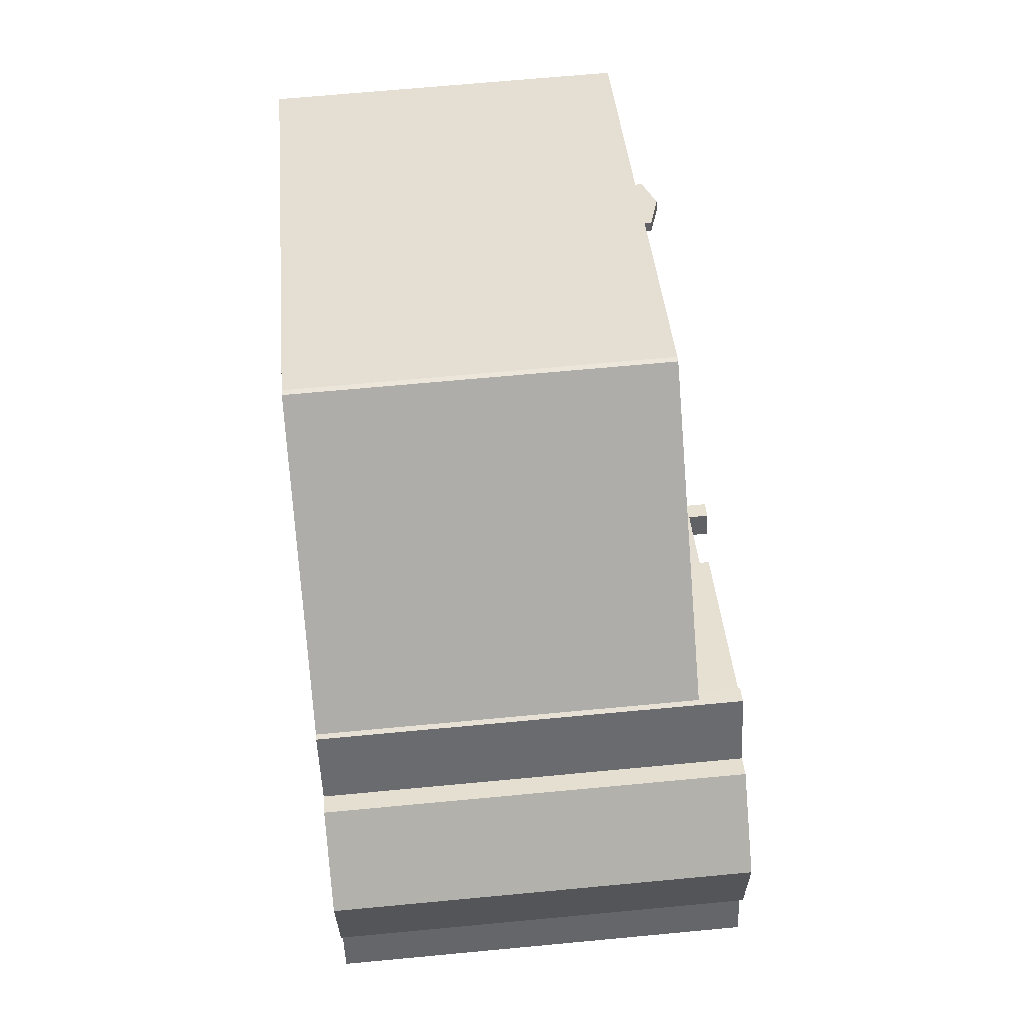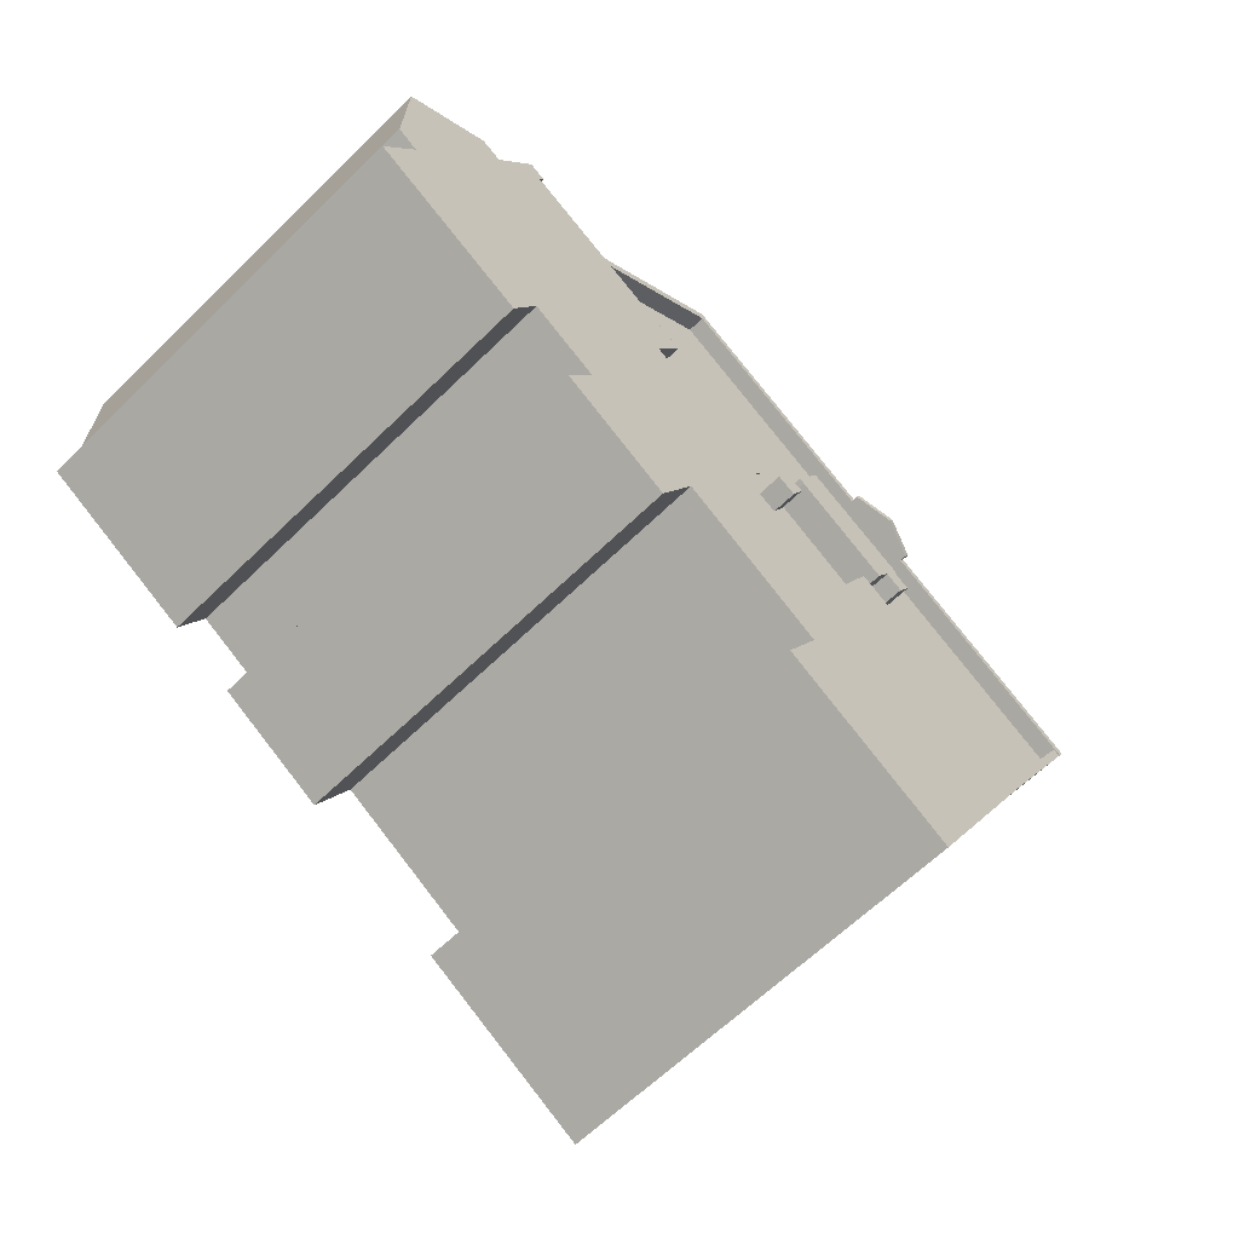
<metadata>
{"format":"obj","ext":"obj","renderer":"f3d","projection":"perspective","resolution":1024,"background":"white","views":[{"elev":67.2,"azim":84.6,"up":"+Z"},{"elev":-61.9,"azim":134.9,"up":"+Z"}]}
</metadata>
<code>
v 12.88 9.727 -5.219
v 19.28 9.727 -1.031
v 20.69 9.727 -3.63
v 13.94 9.727 -7.34
v 12.96 9.727 8.505
v 13.42 9.727 8.742
v 13.17 9.727 8.095
v 6.372 9.727 1.78
v 12.88 9.727 -5.219
v 10.01 9.727 -6.835
v -13.79 9.727 -6.69
v -5.158 9.727 -1.924
v -3.847 9.727 -4.445
v 19.28 9.727 -1.031
v 19.96 9.727 3.907
v 20.16 9.727 -0.5065
v 1.015 9.727 -1.707
v 6.372 9.727 1.78
v 10.01 9.727 -6.835
v 4.896 9.727 -8.635
v 13.17 9.727 8.095
v 13.42 9.727 8.742
v 13.69 9.727 8.88
v 0.937 9.727 -3.406
v 1.015 9.727 -1.707
v 4.896 9.727 -8.635
v 0.148 9.727 -3.797
v 0.937 9.727 -3.406
v 4.896 9.727 -8.635
v -0.379 9.727 -2.732
v 1.015 9.727 -1.707
v 0.409 9.727 -2.341
v 0.409 9.727 -2.341
v 1.015 9.727 -1.707
v 0.937 9.727 -3.406
v -3.847 9.727 -4.445
v 0.148 9.727 -3.797
v -1.352 9.727 -12.22
v -1.352 9.727 -12.22
v 0.148 9.727 -3.797
v 4.896 9.727 -8.635
v -3.847 9.727 -4.445
v 1.015 9.727 -1.707
v -0.379 9.727 -2.732
v -3.847 9.727 -4.445
v -0.379 9.727 -2.732
v 0.148 9.727 -3.797
v 13.17 9.727 8.095
v 13.69 9.727 8.88
v 15.37 9.727 5.974
v 6.372 9.727 1.78
v 13.17 9.727 8.095
v 15.37 9.727 5.974
v 15.37 9.727 5.974
v 16.23 9.727 6.442
v 19.96 9.727 3.907
v 15.37 9.727 5.974
v 19.96 9.727 3.907
v 19.28 9.727 -1.031
v 4.896 9.727 -8.635
v 10.01 9.727 -6.835
v 11.18 9.727 -8.77
v 6.403 9.727 -11.48
v -13.79 9.727 -6.69
v -3.847 9.727 -4.445
v -1.352 9.727 -12.22
v 6.372 9.727 1.78
v 15.37 9.727 5.974
v 12.88 9.727 -5.219
v 12.88 9.727 -5.219
v 15.37 9.727 5.974
v 19.28 9.727 -1.031
v 5.229 9.727 3.788
v 13.17 9.727 8.095
v 6.372 9.727 1.78
v -13.79 9.727 -6.69
v -1.352 9.727 -12.22
v -7.518 9.727 -19.19
v -14.18 9.727 -6.9
v 0.784 9.727 -1.308
v 6.372 9.727 1.78
v 1.015 9.727 -1.707
v -7.518 9.727 -19.19
v -1.352 9.727 -12.22
v 0.125 9.727 -14.9
v -0.379 10.76 -2.732
v 0.409 10.76 -2.341
v 0.937 10.76 -3.406
v 0.148 10.76 -3.797
v -13.79 7.083 -6.69
v -6.909 7.083 1.081
v -5.158 7.083 -1.924
v -8.288 7.083 1.683
v -7.533 7.083 2.131
v -6.909 7.083 1.081
v -20.17 7.083 4.637
v -8.288 7.083 1.683
v -6.909 7.083 1.081
v -8.836 7.083 2.606
v -8.16 7.083 3.187
v -8.081 7.083 3.055
v -20.17 7.083 4.637
v -8.836 7.083 2.606
v -8.288 7.083 1.683
v -20.34 7.083 4.944
v -10.99 7.083 10.1
v -20.17 7.083 4.637
v -20.17 7.083 4.637
v -7.919 7.083 3.312
v -8.16 7.083 3.187
v -20.17 7.083 4.637
v -10.99 7.083 10.1
v -7.919 7.083 3.312
v -20.17 7.083 4.637
v -8.16 7.083 3.187
v -8.836 7.083 2.606
v -10.96 7.083 10.12
v -7.574 7.083 3.493
v -7.919 7.083 3.312
v -10.96 7.083 10.12
v -9.605 7.083 10.86
v -7.574 7.083 3.493
v -10.99 7.083 10.1
v -10.96 7.083 10.12
v -7.919 7.083 3.312
v -7.947 7.083 11.77
v -7.895 7.083 11.8
v -3.855 7.083 5.435
v -7.947 7.083 11.77
v -3.855 7.083 5.435
v -7.574 7.083 3.493
v -9.605 7.083 10.86
v -9.521 7.083 10.91
v -7.574 7.083 3.493
v -9.521 7.083 10.91
v -7.947 7.083 11.77
v -7.574 7.083 3.493
v -2.597 7.083 3.453
v 5.229 7.083 3.788
v -0.775 7.083 0.2615
v -7.895 7.083 11.8
v 1.341 7.083 16.89
v -3.49 7.083 5.626
v -3.49 7.083 5.626
v 1.341 7.083 16.89
v 5.229 7.083 3.788
v -7.895 7.083 11.8
v -3.49 7.083 5.626
v -3.855 7.083 5.435
v -2.597 7.083 3.453
v -2.379 7.083 3.597
v 5.229 7.083 3.788
v -3.49 7.083 5.626
v 5.229 7.083 3.788
v -2.379 7.083 3.597
v 1.638 7.083 16.79
v 12.96 7.083 8.505
v 5.229 7.083 3.788
v -20.17 7.083 4.637
v -6.909 7.083 1.081
v -13.79 7.083 -6.69
v 5.229 7.083 3.788
v 12.96 7.083 8.505
v 13.17 7.083 8.095
v 1.428 7.083 16.94
v 1.638 7.083 16.79
v 5.229 7.083 3.788
v 1.341 7.083 16.89
v 1.428 7.083 16.94
v 5.229 7.083 3.788
v -3.49 9.293 5.626
v -2.379 9.293 3.597
v -2.597 9.293 3.453
v -8.16 9.293 3.187
v -3.49 9.293 5.626
v -8.081 9.293 3.055
v -8.081 9.293 3.055
v -3.49 9.293 5.626
v -2.597 9.293 3.453
v -7.533 9.293 2.131
v -7.533 9.293 2.131
v -2.597 9.293 3.453
v -6.909 9.293 1.081
v -8.836 9.293 2.606
v -8.081 9.293 3.055
v -7.533 9.293 2.131
v -8.288 9.293 1.683
v -20.34 7.814 4.944
v -13.79 7.814 -6.69
v -14.18 7.814 -6.9
v -20.66 7.814 4.769
v -20.34 7.865 4.944
v -11.18 7.865 10.51
v -10.96 7.865 10.12
v -20.88 7.865 5.164
v -20.34 7.865 4.944
v -20.66 7.865 4.769
v -20.88 7.865 5.164
v -11.18 7.865 10.51
v -20.34 7.865 4.944
v -8.137 7.865 12.18
v 1.428 7.865 16.94
v -7.947 7.865 11.77
v -8.137 7.865 12.18
v 1.21 7.865 17.33
v 1.428 7.865 16.94
v 1.428 7.865 16.94
v 13.42 7.865 8.742
v 12.96 7.865 8.505
v 1.428 7.865 16.94
v 1.465 7.865 17.41
v 13.42 7.865 8.742
v 1.21 7.865 17.33
v 1.465 7.865 17.41
v 1.428 7.865 16.94
v -11.18 8.163 10.51
v -9.728 8.647 11.31
v -9.521 8.647 10.91
v -11.18 8.163 10.51
v -9.521 8.647 10.91
v -10.96 8.163 10.12
v -9.728 8.647 11.31
v -7.947 8.163 11.77
v -9.521 8.647 10.91
v -9.728 8.647 11.31
v -8.137 8.163 12.18
v -7.947 8.163 11.77
v -3.847 -8.608 -4.445
v 1.015 -8.608 -1.707
v 1.015 9.727 -1.707
v -3.847 9.727 -4.445
v 0.784 9.727 -1.308
v 1.015 9.727 -1.707
v 1.015 -8.608 -1.707
v 0.784 -8.608 -1.308
v 0.784 -8.608 -1.308
v 6.372 -8.608 1.78
v 6.372 9.727 1.78
v 0.784 9.727 -1.308
v 5.229 9.727 3.788
v 5.801 -8.608 2.784
v 5.229 7.083 3.788
v 5.229 7.083 3.788
v 5.801 -8.608 2.784
v 5.229 -8.608 3.788
v 5.801 -8.608 2.784
v 6.372 9.727 1.78
v 6.372 -8.608 1.78
v 5.229 9.727 3.788
v 6.372 9.727 1.78
v 5.801 -8.608 2.784
v 5.229 7.083 3.788
v 13.17 7.083 8.095
v 13.17 9.727 8.095
v 5.229 9.727 3.788
v 12.96 9.727 8.505
v 13.17 9.727 8.095
v 13.17 7.083 8.095
v 12.96 7.865 8.505
v 12.96 7.865 8.505
v 13.17 7.083 8.095
v 12.96 7.083 8.505
v 12.96 7.865 8.505
v 13.42 7.865 8.742
v 13.42 9.727 8.742
v 12.96 9.727 8.505
v 13.42 -8.608 8.742
v 13.69 -8.608 8.88
v 13.69 9.727 8.88
v 13.42 7.083 8.742
v 13.42 9.727 8.742
v 13.42 7.865 8.742
v 13.69 9.727 8.88
v 13.42 7.865 8.742
v 13.42 7.083 8.742
v 13.69 9.727 8.88
v 14.53 -8.608 7.427
v 15.37 -8.608 5.974
v 15.37 9.727 5.974
v 13.69 9.727 8.88
v 13.69 -8.608 8.88
v 14.53 -8.608 7.427
v 13.69 9.727 8.88
v 14.53 -8.608 7.427
v 15.37 9.727 5.974
v 15.8 -8.608 6.208
v 16.23 -8.608 6.442
v 16.23 9.727 6.442
v 15.37 9.727 5.974
v 15.37 -8.608 5.974
v 15.8 -8.608 6.208
v 15.37 9.727 5.974
v 15.8 -8.608 6.208
v 16.23 9.727 6.442
v 16.23 -8.608 6.442
v 19.96 -8.608 3.907
v 19.96 9.727 3.907
v 16.23 9.727 6.442
v 19.96 -8.608 3.907
v 20.16 -8.608 -0.5065
v 20.16 9.727 -0.5065
v 19.96 9.727 3.907
v 19.28 9.727 -1.031
v 20.16 9.727 -0.5065
v 20.16 -8.608 -0.5065
v 19.28 -8.608 -1.031
v 19.28 -8.608 -1.031
v 20.69 -8.608 -3.63
v 20.69 9.727 -3.63
v 19.28 9.727 -1.031
v 13.94 9.727 -7.34
v 20.69 9.727 -3.63
v 20.69 -8.608 -3.63
v 13.94 -8.608 -7.34
v 12.88 9.727 -5.219
v 13.94 9.727 -7.34
v 13.94 -8.608 -7.34
v 12.88 -8.608 -5.219
v 10.01 9.727 -6.835
v 11.44 -8.608 -6.027
v 10.01 -8.608 -6.835
v 11.44 -8.608 -6.027
v 12.88 9.727 -5.219
v 12.88 -8.608 -5.219
v 10.01 9.727 -6.835
v 12.88 9.727 -5.219
v 11.44 -8.608 -6.027
v 10.6 -8.608 -7.803
v 11.18 -8.608 -8.77
v 11.18 9.727 -8.77
v 10.01 9.727 -6.835
v 10.01 -8.608 -6.835
v 10.6 -8.608 -7.803
v 10.01 9.727 -6.835
v 10.6 -8.608 -7.803
v 11.18 9.727 -8.77
v 6.403 9.727 -11.48
v 8.793 -8.608 -10.13
v 6.403 -8.608 -11.48
v 8.793 -8.608 -10.13
v 11.18 9.727 -8.77
v 11.18 -8.608 -8.77
v 6.403 9.727 -11.48
v 11.18 9.727 -8.77
v 8.793 -8.608 -10.13
v 4.896 9.727 -8.635
v 6.403 9.727 -11.48
v 6.403 -8.608 -11.48
v 4.896 -8.608 -8.635
v -1.352 9.727 -12.22
v 4.896 9.727 -8.635
v 4.896 -8.608 -8.635
v -1.352 -8.608 -12.22
v -1.352 -8.608 -12.22
v 0.125 -8.608 -14.9
v 0.125 9.727 -14.9
v -1.352 9.727 -12.22
v -7.518 9.727 -19.19
v 0.125 9.727 -14.9
v 0.125 -8.608 -14.9
v -7.518 -8.608 -19.19
v -14.18 9.727 -6.9
v -10.85 -8.608 -13.05
v -14.18 7.814 -6.9
v -14.18 7.814 -6.9
v -10.85 -8.608 -13.05
v -14.18 7.083 -6.9
v -14.18 7.083 -6.9
v -10.85 -8.608 -13.05
v -14.18 -8.608 -6.9
v -14.18 9.727 -6.9
v -7.518 9.727 -19.19
v -10.85 -8.608 -13.05
v -10.85 -8.608 -13.05
v -7.518 9.727 -19.19
v -7.518 -8.608 -19.19
v -20.66 7.083 4.769
v -17.42 -8.608 -1.066
v -20.66 -8.608 4.769
v -17.42 -8.608 -1.066
v -14.18 7.083 -6.9
v -14.18 -8.608 -6.9
v -20.66 7.083 4.769
v -14.18 7.083 -6.9
v -17.42 -8.608 -1.066
v -20.88 7.083 5.164
v -20.66 7.083 4.769
v -20.66 -8.608 4.769
v -20.88 -8.608 5.164
v -20.66 7.814 4.769
v -14.18 7.814 -6.9
v -14.18 7.083 -6.9
v -20.66 7.083 4.769
v -20.88 7.865 5.164
v -20.66 7.814 4.769
v -20.66 7.083 4.769
v -20.88 7.083 5.164
v -20.88 7.865 5.164
v -20.66 7.865 4.769
v -20.66 7.814 4.769
v -14.18 7.814 -6.9
v -13.79 7.814 -6.69
v -13.79 9.727 -6.69
v -14.18 9.727 -6.9
v -13.79 7.814 -6.69
v -5.158 7.083 -1.924
v -5.158 9.727 -1.924
v -13.79 9.727 -6.69
v -13.79 7.814 -6.69
v -13.79 7.083 -6.69
v -5.158 7.083 -1.924
v -4.502 -8.608 -3.185
v -3.847 -8.608 -4.445
v -3.847 9.727 -4.445
v -5.158 9.727 -1.924
v -4.502 -8.608 -3.185
v -3.847 9.727 -4.445
v -5.158 9.727 -1.924
v -5.158 7.083 -1.924
v -4.502 -8.608 -3.185
v -5.158 7.083 -1.924
v -5.158 -8.608 -1.924
v -4.502 -8.608 -3.185
v -6.909 -8.608 1.081
v -5.158 -8.608 -1.924
v -5.158 7.083 -1.924
v -6.909 7.083 1.081
v -0.379 9.727 -2.732
v 0.409 9.727 -2.341
v 0.409 10.76 -2.341
v -0.379 10.76 -2.732
v 0.409 9.727 -2.341
v 0.937 9.727 -3.406
v 0.937 10.76 -3.406
v 0.409 10.76 -2.341
v 0.148 10.76 -3.797
v 0.937 10.76 -3.406
v 0.937 9.727 -3.406
v 0.148 9.727 -3.797
v -0.379 10.76 -2.732
v 0.148 10.76 -3.797
v 0.148 9.727 -3.797
v -0.379 9.727 -2.732
v -20.88 -8.608 5.164
v -11.18 -8.608 10.51
v -11.18 7.083 10.51
v -20.88 7.083 5.164
v -11.18 -8.608 10.51
v -9.728 -8.608 11.31
v -9.728 7.083 11.31
v -11.18 7.083 10.51
v -9.728 -8.608 11.31
v -8.137 -8.608 12.18
v -8.137 7.083 12.18
v -9.728 7.083 11.31
v -8.137 -8.608 12.18
v 1.21 -8.608 17.33
v 1.21 7.083 17.33
v -8.137 7.083 12.18
v -11.18 7.865 10.51
v -9.728 7.865 11.31
v -9.728 8.647 11.31
v -11.18 8.163 10.51
v -11.18 7.865 10.51
v -9.728 8.647 11.31
v -9.728 8.647 11.31
v -8.137 7.865 12.18
v -8.137 8.163 12.18
v -9.728 8.647 11.31
v -9.728 7.865 11.31
v -8.137 7.865 12.18
v -20.88 7.083 5.164
v -11.18 7.083 10.51
v -11.18 7.865 10.51
v -20.88 7.865 5.164
v -11.18 7.083 10.51
v -9.728 7.083 11.31
v -9.728 7.865 11.31
v -11.18 7.865 10.51
v -9.728 7.083 11.31
v -8.137 7.083 12.18
v -8.137 7.865 12.18
v -9.728 7.865 11.31
v -8.137 7.083 12.18
v 1.21 7.083 17.33
v 1.21 7.865 17.33
v -8.137 7.865 12.18
v 1.21 -8.608 17.33
v 1.465 -8.608 17.41
v 1.465 7.083 17.41
v 1.21 7.083 17.33
v 1.21 7.083 17.33
v 1.465 7.083 17.41
v 1.465 7.865 17.41
v 1.21 7.865 17.33
v 1.465 -8.608 17.41
v 13.42 -8.608 8.742
v 13.42 7.083 8.742
v 1.465 7.083 17.41
v 1.465 7.083 17.41
v 13.42 7.083 8.742
v 13.42 7.865 8.742
v 1.465 7.865 17.41
v -0.775 7.083 0.2615
v 5.229 7.083 3.788
v 5.229 -8.608 3.788
v -0.775 -8.608 0.2615
v -2.597 7.083 3.453
v -0.775 7.083 0.2615
v -0.775 -8.608 0.2615
v -2.597 -8.608 3.453
v -6.909 7.083 1.081
v -2.597 7.083 3.453
v -2.597 -8.608 3.453
v -6.909 -8.608 1.081
v -2.597 9.293 3.453
v -2.379 9.293 3.597
v -2.379 7.083 3.597
v -2.597 7.083 3.453
v -6.909 9.293 1.081
v -2.597 9.293 3.453
v -2.597 7.083 3.453
v -6.909 7.083 1.081
v -8.16 9.293 3.187
v -8.081 9.293 3.055
v -8.081 7.083 3.055
v -8.16 7.083 3.187
v -3.855 7.083 5.435
v -3.49 7.083 5.626
v -3.49 9.293 5.626
v -7.574 7.083 3.493
v -3.855 7.083 5.435
v -3.49 9.293 5.626
v -8.16 9.293 3.187
v -8.16 9.293 3.187
v -7.919 7.083 3.312
v -7.574 7.083 3.493
v -8.16 9.293 3.187
v -8.16 7.083 3.187
v -7.919 7.083 3.312
v -3.49 7.083 5.626
v -2.379 7.083 3.597
v -2.379 9.293 3.597
v -3.49 9.293 5.626
v -7.533 9.293 2.131
v -6.909 9.293 1.081
v -6.909 7.083 1.081
v -7.533 7.083 2.131
v -8.836 7.083 2.606
v -8.081 7.083 3.055
v -8.081 9.293 3.055
v -8.836 9.293 2.606
v -8.288 9.293 1.683
v -7.533 9.293 2.131
v -7.533 7.083 2.131
v -8.288 7.083 1.683
v -8.836 9.293 2.606
v -8.288 9.293 1.683
v -8.288 7.083 1.683
v -8.836 7.083 2.606
v -10.96 8.163 10.12
v -9.521 8.647 10.91
v -10.96 7.865 10.12
v -10.96 7.865 10.12
v -9.521 8.647 10.91
v -9.521 7.865 10.91
v -9.521 8.647 10.91
v -7.947 7.865 11.77
v -9.521 7.865 10.91
v -9.521 8.647 10.91
v -7.947 8.163 11.77
v -7.947 7.865 11.77
v -20.66 7.865 4.769
v -20.34 7.865 4.944
v -20.34 7.814 4.944
v -20.66 7.814 4.769
v -7.947 7.865 11.77
v -7.895 7.083 11.8
v -7.947 7.083 11.77
v -7.947 7.865 11.77
v 1.428 7.865 16.94
v 1.341 7.083 16.89
v -7.895 7.083 11.8
v 1.341 7.083 16.89
v 1.428 7.865 16.94
v 1.428 7.083 16.94
v -9.521 7.865 10.91
v -7.947 7.865 11.77
v -7.947 7.083 11.77
v -9.521 7.083 10.91
v -10.96 7.865 10.12
v -9.521 7.865 10.91
v -9.605 7.083 10.86
v -10.96 7.083 10.12
v -9.605 7.083 10.86
v -9.521 7.865 10.91
v -9.521 7.083 10.91
v -20.34 7.865 4.944
v -10.96 7.865 10.12
v -20.34 7.814 4.944
v -20.34 7.814 4.944
v -10.99 7.083 10.1
v -20.34 7.083 4.944
v -10.99 7.083 10.1
v -10.96 7.865 10.12
v -10.96 7.083 10.12
v -20.34 7.814 4.944
v -10.96 7.865 10.12
v -10.99 7.083 10.1
v -11.18 8.163 10.51
v -10.96 8.163 10.12
v -10.96 7.865 10.12
v -11.18 7.865 10.51
v -8.137 7.865 12.18
v -7.947 7.865 11.77
v -7.947 8.163 11.77
v -8.137 8.163 12.18
v -20.17 7.083 4.637
v -13.79 7.083 -6.69
v -13.79 7.814 -6.69
v -20.34 7.814 4.944
v -20.34 7.814 4.944
v -20.34 7.083 4.944
v -20.17 7.083 4.637
v 1.428 7.865 16.94
v 1.638 7.083 16.79
v 1.428 7.083 16.94
v 1.428 7.865 16.94
v 12.96 7.865 8.505
v 12.96 7.083 8.505
v 1.638 7.083 16.79
v -17.42 -8.608 -1.066
v -14.18 -8.608 -6.9
v -10.85 -8.608 -13.05
v -7.518 -8.608 -19.19
v 0.125 -8.608 -14.9
v -1.352 -8.608 -12.22
v 4.896 -8.608 -8.635
v 6.403 -8.608 -11.48
v 8.793 -8.608 -10.13
v 11.18 -8.608 -8.77
v 10.6 -8.608 -7.803
v 10.01 -8.608 -6.835
v 11.44 -8.608 -6.027
v 12.88 -8.608 -5.219
v 13.94 -8.608 -7.34
v 20.69 -8.608 -3.63
v 19.28 -8.608 -1.031
v 20.16 -8.608 -0.5065
v 19.96 -8.608 3.907
v 16.23 -8.608 6.442
v 15.8 -8.608 6.208
v 15.37 -8.608 5.974
v 14.53 -8.608 7.427
v 13.69 -8.608 8.88
v 13.42 -8.608 8.742
v 1.465 -8.608 17.41
v 1.21 -8.608 17.33
v -8.137 -8.608 12.18
v -9.728 -8.608 11.31
v -11.18 -8.608 10.51
v -20.88 -8.608 5.164
v -20.66 -8.608 4.769
v -5.158 -8.608 -1.924
v -6.909 -8.608 1.081
v -2.597 -8.608 3.453
v -0.775 -8.608 0.2615
v 5.229 -8.608 3.788
v 5.801 -8.608 2.784
v 6.372 -8.608 1.78
v 0.784 -8.608 -1.308
v 1.015 -8.608 -1.707
v -3.847 -8.608 -4.445
v -4.502 -8.608 -3.185
g CDNNDG01_0000000
f 4 1 3
f 3 1 2
f 5 6 7
f 8 9 10
f 11 12 13
f 14 15 16
f 17 19 20
f 17 18 19
f 21 22 23
f 24 25 26
f 27 28 29
f 30 31 32
f 33 34 35
f 36 37 38
f 39 40 41
f 42 43 44
f 45 46 47
f 48 49 50
f 51 52 53
f 54 55 56
f 57 58 59
f 61 62 63
f 60 61 63
f 64 65 66
f 67 68 69
f 70 71 72
f 73 74 75
f 76 77 78
f 79 76 78
f 80 81 82
f 83 84 85
f 86 88 89
f 86 87 88
f 90 91 92
f 93 94 95
f 96 97 98
f 99 100 101
f 102 103 104
f 105 106 107
f 108 109 110
f 111 112 113
f 114 115 116
f 117 118 119
f 120 121 122
f 123 124 125
f 126 127 128
f 129 130 131
f 132 133 134
f 135 136 137
f 138 139 140
f 141 142 143
f 144 145 146
f 147 148 149
f 150 151 152
f 153 154 155
f 156 157 158
f 159 160 161
f 162 163 164
f 165 166 167
f 168 169 170
f 171 172 173
f 174 175 176
f 177 178 180
f 180 178 179
f 181 182 183
f 184 186 187
f 186 184 185
f 188 189 190
f 191 188 190
f 192 193 194
f 195 196 197
f 198 199 200
f 201 202 203
f 204 205 206
f 207 208 209
f 210 211 212
f 213 214 215
f 216 217 218
f 219 220 221
f 222 223 224
f 225 226 227
f 228 230 231
f 230 228 229
f 232 233 234
f 235 232 234
f 236 238 239
f 238 236 237
f 240 241 242
f 243 244 245
f 246 247 248
f 249 250 251
f 252 254 255
f 252 253 254
f 257 258 259
f 256 257 259
f 260 261 262
f 263 265 266
f 265 263 264
f 268 269 270
f 270 267 268
f 271 272 273
f 274 275 276
f 277 278 279
f 280 281 282
f 283 284 285
f 286 287 288
f 289 290 291
f 292 293 294
f 295 297 298
f 295 296 297
f 299 301 302
f 299 300 301
f 305 303 304
f 303 305 306
f 308 309 310
f 307 308 310
f 313 311 312
f 311 313 314
f 315 317 318
f 315 316 317
f 319 320 321
f 322 323 324
f 325 326 327
f 328 329 330
f 331 332 333
f 334 335 336
f 337 338 339
f 340 341 342
f 343 344 345
f 346 348 349
f 346 347 348
f 350 352 353
f 350 351 352
f 355 356 354
f 354 356 357
f 358 360 361
f 358 359 360
f 362 363 364
f 365 366 367
f 368 369 370
f 371 372 373
f 374 375 376
f 377 378 379
f 380 381 382
f 383 384 385
f 386 388 389
f 386 387 388
f 390 392 393
f 390 391 392
f 395 396 397
f 394 395 397
f 398 399 400
f 401 403 404
f 403 401 402
f 405 407 408
f 405 406 407
f 409 410 411
f 412 413 414
f 415 416 417
f 418 419 420
f 421 422 423
f 425 426 424
f 424 426 427
f 431 428 430
f 430 428 429
f 435 432 434
f 433 434 432
f 439 436 438
f 437 438 436
f 440 442 443
f 440 441 442
f 444 446 447
f 446 444 445
f 449 450 451
f 451 448 449
f 452 454 455
f 454 452 453
f 456 458 459
f 458 456 457
f 460 461 462
f 463 464 465
f 466 467 468
f 469 470 471
f 472 474 475
f 472 473 474
f 476 478 479
f 476 477 478
f 480 482 483
f 480 481 482
f 487 484 486
f 486 484 485
f 491 488 490
f 490 488 489
f 493 494 495
f 495 492 493
f 499 496 498
f 498 496 497
f 503 500 502
f 502 500 501
f 504 506 507
f 504 505 506
f 508 509 510
f 511 508 510
f 514 512 513
f 512 514 515
f 518 516 517
f 516 518 519
f 523 520 522
f 521 522 520
f 524 526 527
f 524 525 526
f 528 529 530
f 534 531 533
f 533 531 532
f 535 536 537
f 538 539 540
f 544 541 543
f 542 543 541
f 545 546 547
f 548 545 547
f 549 551 552
f 551 549 550
f 555 553 554
f 553 555 556
f 557 559 560
f 557 558 559
f 561 562 563
f 564 565 566
f 567 568 569
f 570 571 572
f 573 575 576
f 573 574 575
f 577 578 579
f 583 580 582
f 582 580 581
f 584 585 586
f 587 589 590
f 587 588 589
f 594 591 593
f 593 591 592
f 595 596 597
f 598 599 600
f 601 602 603
f 604 605 606
f 607 608 609
f 610 612 613
f 610 611 612
f 617 614 616
f 615 616 614
f 621 618 620
f 619 620 618
f 622 623 624
f 625 626 627
f 629 630 631
f 628 629 631
f 674 664 633
f 663 661 662
f 663 632 661
f 637 635 636
f 673 637 638
f 635 637 634
f 634 637 673
f 673 638 672
f 660 665 666
f 643 640 642
f 640 638 639
f 640 641 642
f 648 650 653
f 640 643 638
f 648 653 645
f 650 652 653
f 645 647 648
f 647 645 646
f 648 649 650
f 652 650 651
f 672 670 671
f 670 654 669
f 656 654 655
f 656 669 654
f 668 669 656
f 666 667 668
f 666 668 658
f 654 670 653
f 672 638 643
f 660 666 659
f 666 658 659
f 670 644 645
f 665 660 661
f 665 661 632
f 664 665 633
f 670 643 644
f 653 670 645
f 673 633 634
f 673 674 633
f 665 632 633
f 658 668 657
f 670 672 643
f 668 656 657

</code>
